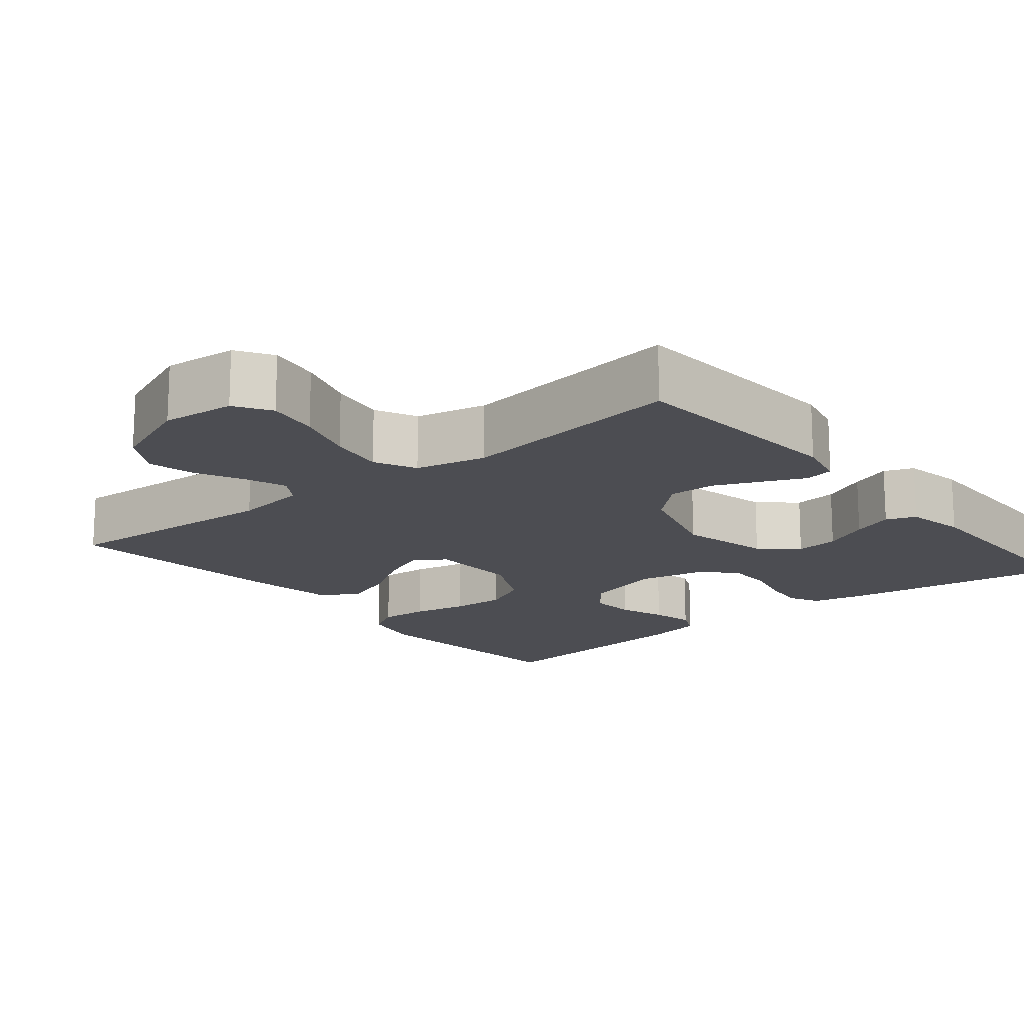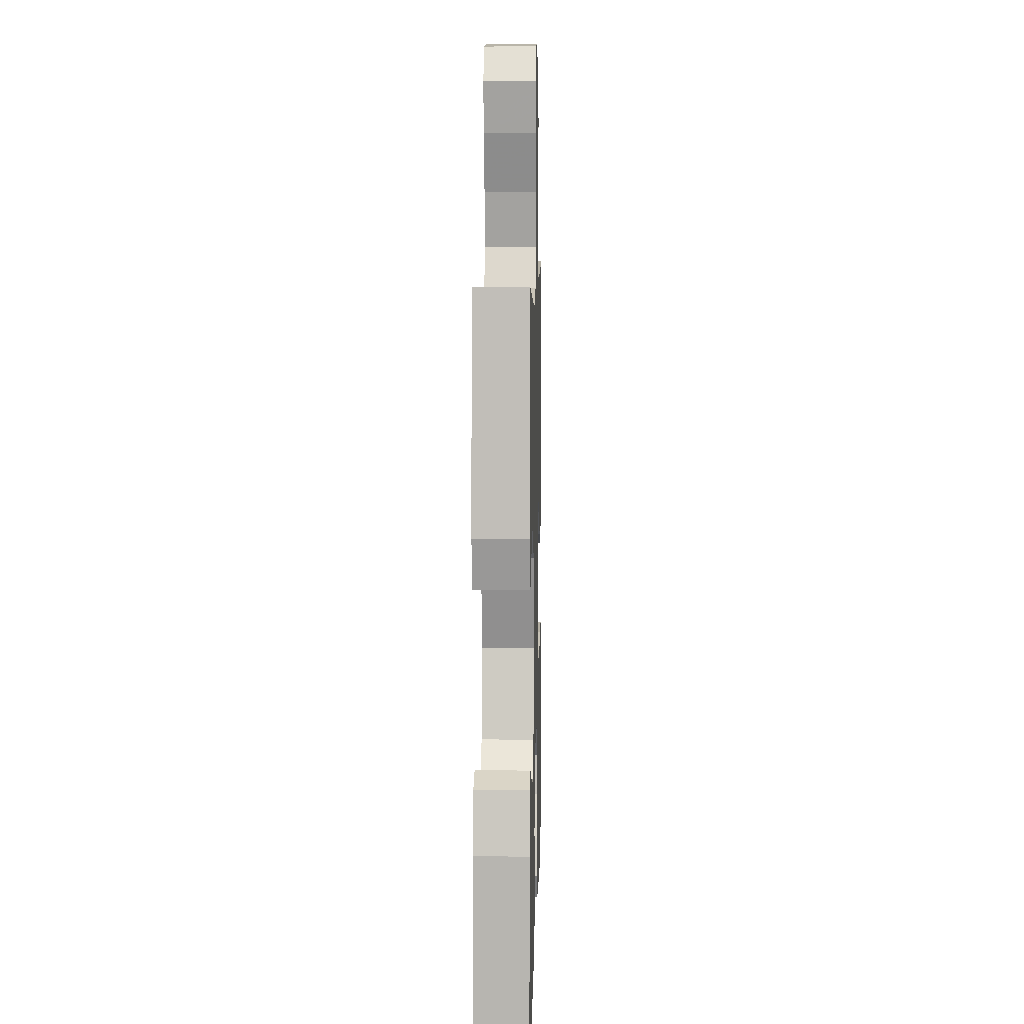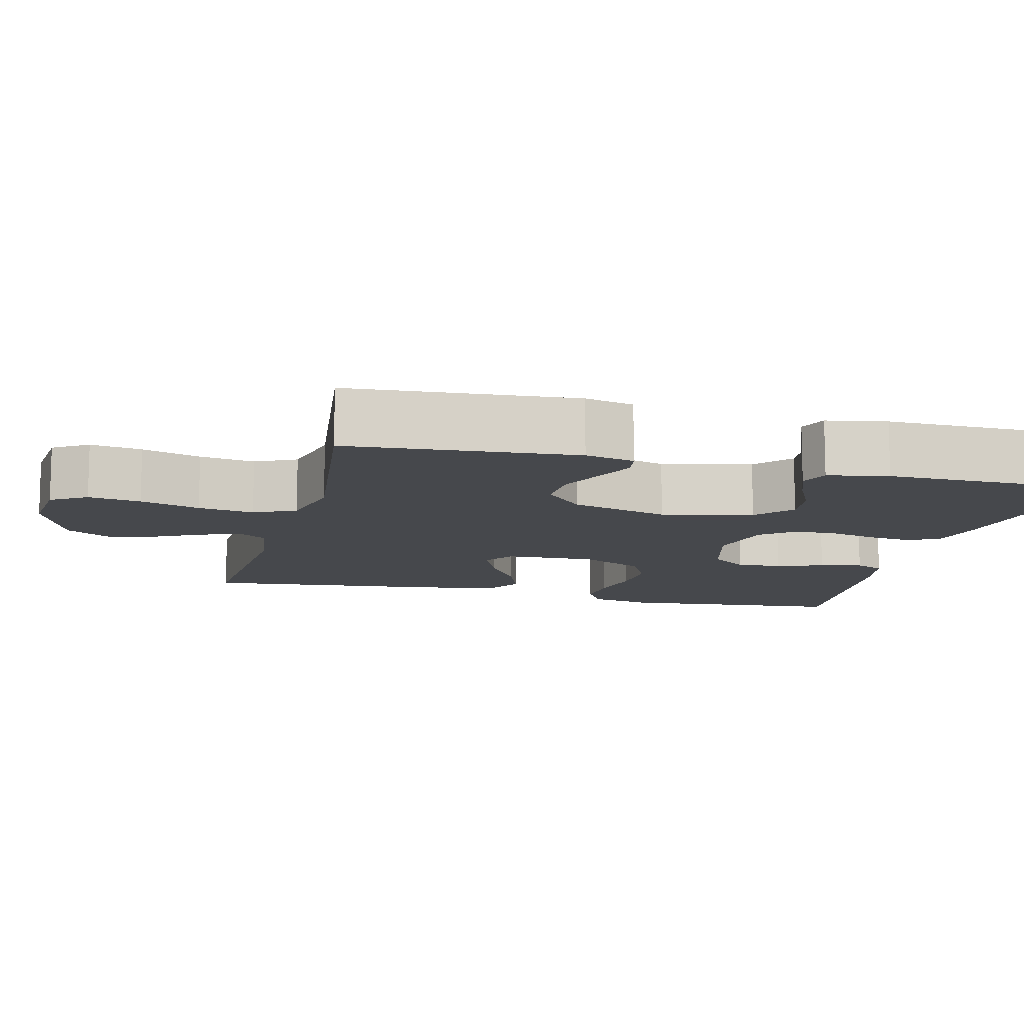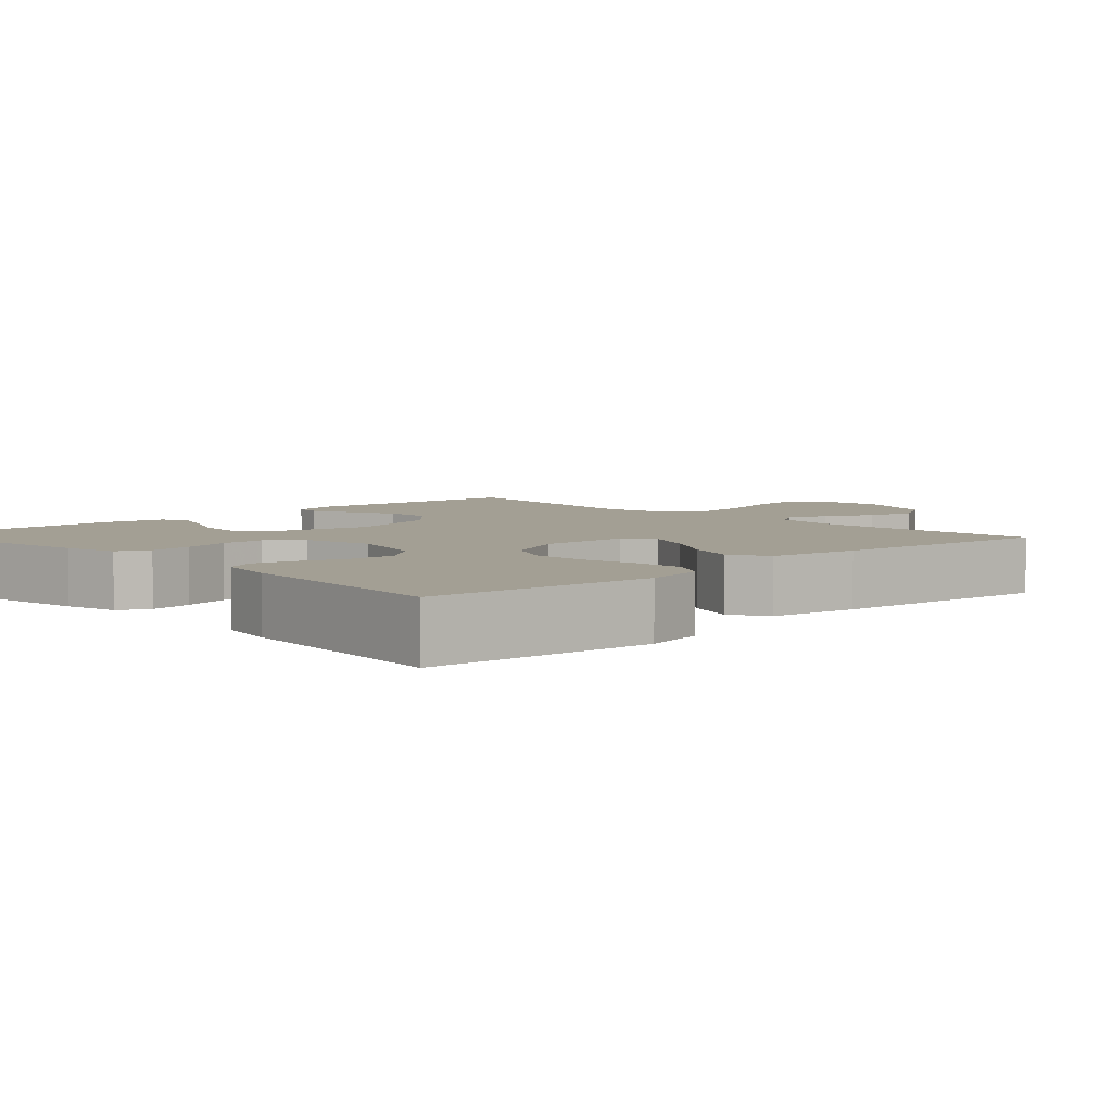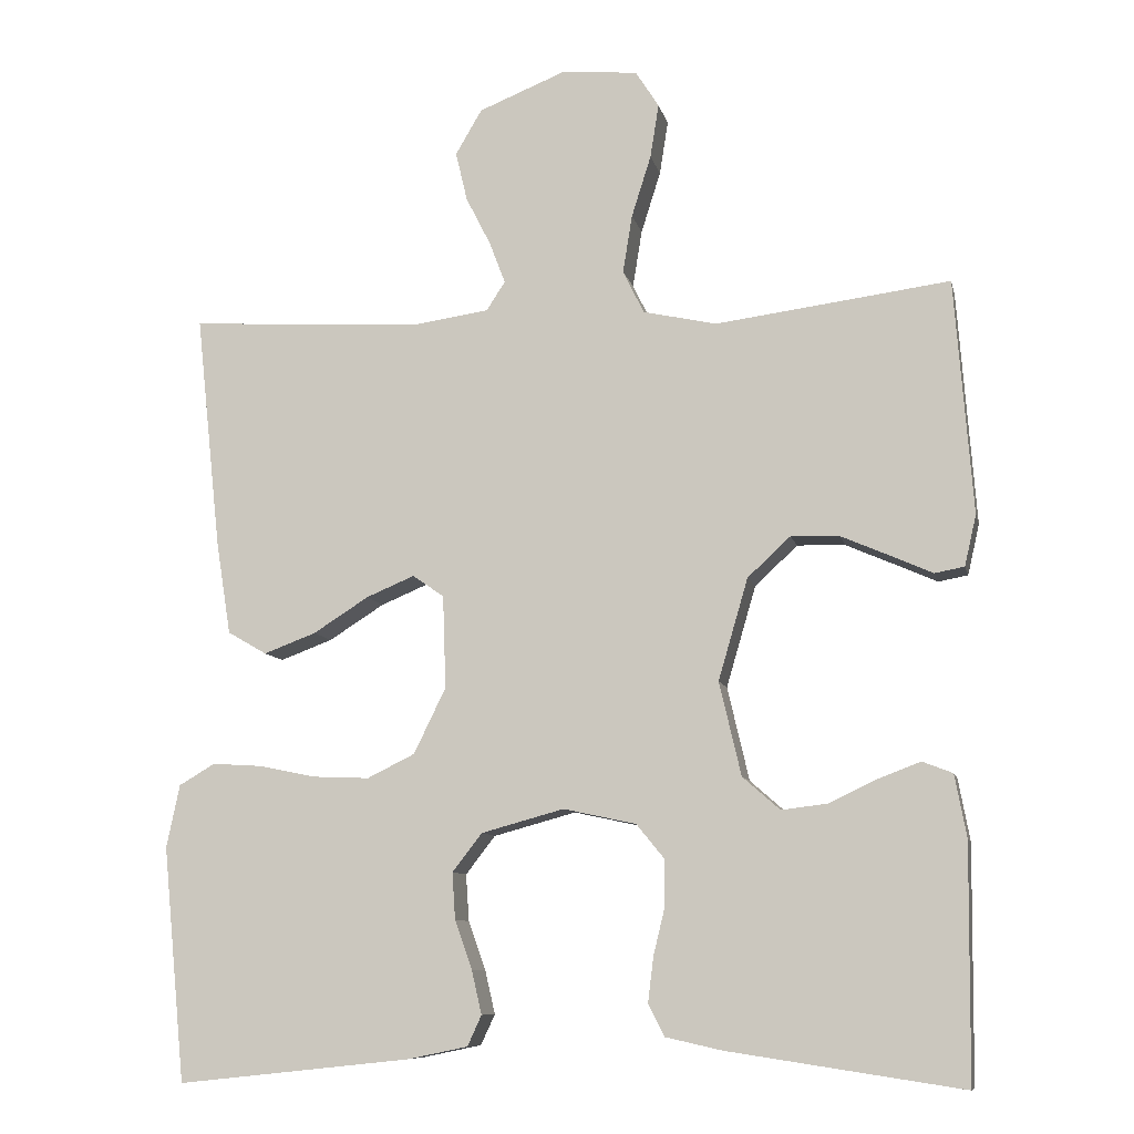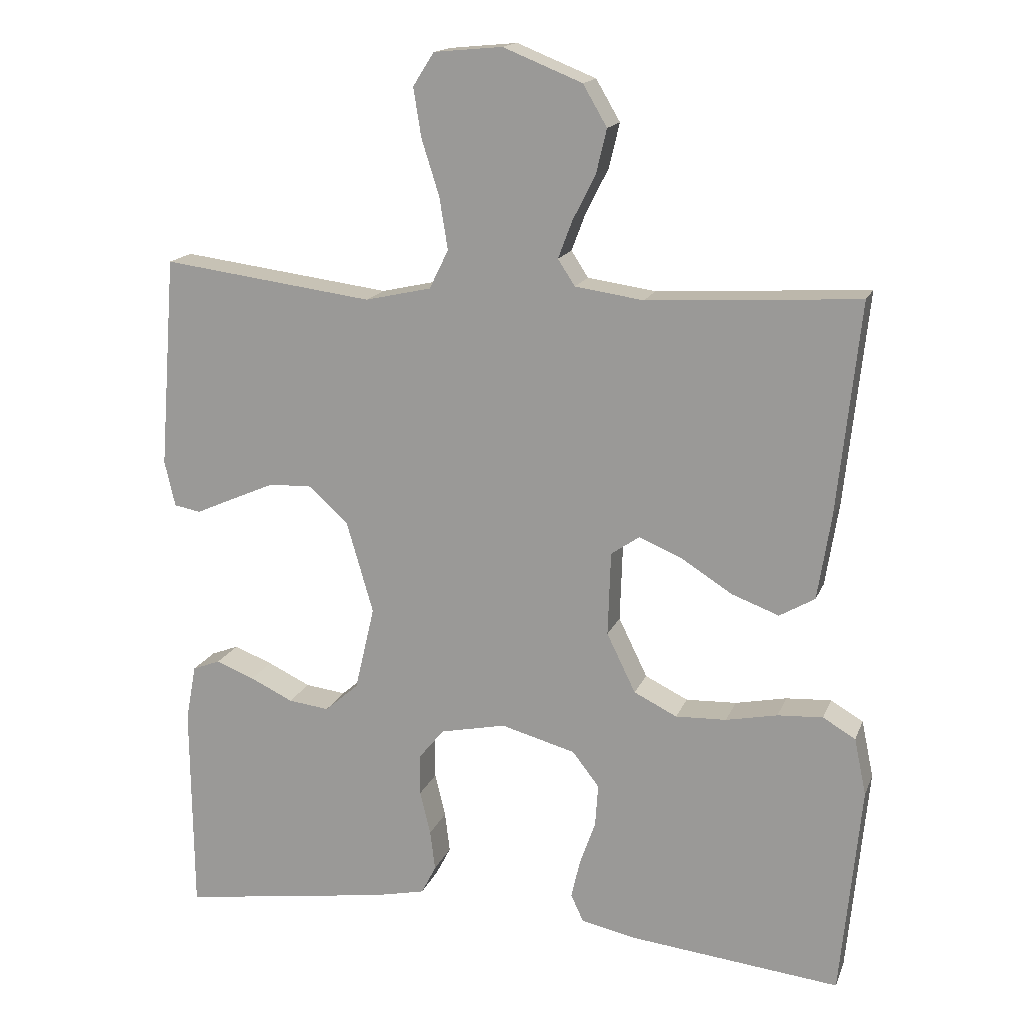
<metadata>
{"format":"obj","ext":"obj","renderer":"f3d","projection":"perspective","resolution":1024,"background":"white","views":[{"elev":-16.3,"azim":39.3,"up":"+Y"},{"elev":8.1,"azim":91.5,"up":"+Z"},{"elev":-11.3,"azim":75.8,"up":"+Y"},{"elev":5.3,"azim":-133.6,"up":"+Y"},{"elev":-9.2,"azim":12.2,"up":"+Z"},{"elev":16.1,"azim":-163.2,"up":"+Z"}]}
</metadata>
<code>
v 0.5 0.07 -0.5
v 0.2 0.07 -0.455
v 0.128 0.07 -0.439
v 0.107 0.07 -0.398
v 0.114 0.07 -0.341
v 0.129 0.07 -0.279
v 0.129 0.07 -0.221
v 0.093 0.07 -0.177
v 0 0.07 -0.157
v -0.106 0.07 -0.186
v -0.144 0.07 -0.235
v -0.14 0.07 -0.295
v -0.118 0.07 -0.357
v -0.105 0.07 -0.413
v -0.123 0.07 -0.452
v -0.2 0.07 -0.468
v -0.5 0.07 -0.5
v -0.529 0.07 -0.2
v -0.512 0.07 -0.119
v -0.466 0.07 -0.092
v -0.402 0.07 -0.096
v -0.329 0.07 -0.111
v -0.257 0.07 -0.114
v -0.196 0.07 -0.084
v -0.155 0.07 0
v -0.159 0.07 0.119
v -0.199 0.07 0.147
v -0.261 0.07 0.121
v -0.332 0.07 0.076
v -0.399 0.07 0.051
v -0.449 0.07 0.08
v -0.468 0.07 0.2
v -0.5 0.07 0.5
v -0.2 0.07 0.482
v -0.103 0.07 0.496
v -0.079 0.07 0.533
v -0.099 0.07 0.586
v -0.131 0.07 0.649
v -0.146 0.07 0.712
v -0.112 0.07 0.77
v 0 0.07 0.815
v 0.097 0.07 0.806
v 0.127 0.07 0.759
v 0.116 0.07 0.69
v 0.091 0.07 0.611
v 0.079 0.07 0.537
v 0.106 0.07 0.482
v 0.2 0.07 0.461
v 0.5 0.07 0.5
v 0.523 0.07 0.2
v 0.508 0.07 0.135
v 0.47 0.07 0.128
v 0.416 0.07 0.152
v 0.354 0.07 0.179
v 0.292 0.07 0.181
v 0.237 0.07 0.13
v 0.199 0.07 0
v 0.227 0.07 -0.12
v 0.275 0.07 -0.162
v 0.333 0.07 -0.155
v 0.394 0.07 -0.126
v 0.449 0.07 -0.105
v 0.488 0.07 -0.12
v 0.503 0.07 -0.2
v 0.5 0 -0.5
v 0.2 0 -0.455
v 0.128 0 -0.439
v 0.107 0 -0.398
v 0.114 0 -0.341
v 0.129 0 -0.279
v 0.129 0 -0.221
v 0.093 0 -0.177
v 0 0 -0.157
v -0.106 0 -0.186
v -0.144 0 -0.235
v -0.14 0 -0.295
v -0.118 0 -0.357
v -0.105 0 -0.413
v -0.123 0 -0.452
v -0.2 0 -0.468
v -0.5 0 -0.5
v -0.529 0 -0.2
v -0.512 0 -0.119
v -0.466 0 -0.092
v -0.402 0 -0.096
v -0.329 0 -0.111
v -0.257 0 -0.114
v -0.196 0 -0.084
v -0.155 0 0
v -0.159 0 0.119
v -0.199 0 0.147
v -0.261 0 0.121
v -0.332 0 0.076
v -0.399 0 0.051
v -0.449 0 0.08
v -0.468 0 0.2
v -0.5 0 0.5
v -0.2 0 0.482
v -0.103 0 0.496
v -0.079 0 0.533
v -0.099 0 0.586
v -0.131 0 0.649
v -0.146 0 0.712
v -0.112 0 0.77
v 0 0 0.815
v 0.097 0 0.806
v 0.127 0 0.759
v 0.116 0 0.69
v 0.091 0 0.611
v 0.079 0 0.537
v 0.106 0 0.482
v 0.2 0 0.461
v 0.5 0 0.5
v 0.523 0 0.2
v 0.508 0 0.135
v 0.47 0 0.128
v 0.416 0 0.152
v 0.354 0 0.179
v 0.292 0 0.181
v 0.237 0 0.13
v 0.199 0 0
v 0.227 0 -0.12
v 0.275 0 -0.162
v 0.333 0 -0.155
v 0.394 0 -0.126
v 0.449 0 -0.105
v 0.488 0 -0.12
v 0.503 0 -0.2
f 4 5 6
f 3 4 6
f 2 3 6
f 1 2 6
f 64 1 6
f 63 64 6
f 62 63 6
f 61 62 6
f 60 61 6
f 59 60 6 7
f 58 59 7 8
f 57 58 8 9
f 56 57 9 10
f 55 56 10
f 51 52 53
f 50 51 53
f 49 50 53
f 48 49 53
f 47 48 53 54
f 43 44 45
f 42 43 45
f 41 42 45
f 40 41 45
f 39 40 45
f 38 39 45
f 37 38 45
f 36 37 45 46
f 35 36 46 47
f 32 33 34
f 31 32 34
f 30 31 34
f 29 30 34
f 28 29 34
f 34 35 47
f 28 34 47
f 27 28 47
f 20 21 22
f 19 20 22
f 18 19 22
f 17 18 22
f 16 17 22
f 15 16 22
f 14 15 22
f 13 14 22
f 12 13 22
f 11 12 22 23
f 10 11 23 24
f 47 54 55
f 26 27 47 55
f 25 26 55 10
f 10 24 25
f 70 69 68
f 70 68 67
f 70 67 66
f 70 66 65
f 70 65 128
f 70 128 127
f 70 127 126
f 70 126 125
f 70 125 124
f 71 70 124 123
f 72 71 123 122
f 73 72 122 121
f 74 73 121 120
f 74 120 119
f 117 116 115
f 117 115 114
f 117 114 113
f 117 113 112
f 118 117 112 111
f 109 108 107
f 109 107 106
f 109 106 105
f 109 105 104
f 109 104 103
f 109 103 102
f 109 102 101
f 110 109 101 100
f 111 110 100 99
f 98 97 96
f 98 96 95
f 98 95 94
f 98 94 93
f 98 93 92
f 111 99 98
f 111 98 92
f 111 92 91
f 86 85 84
f 86 84 83
f 86 83 82
f 86 82 81
f 86 81 80
f 86 80 79
f 86 79 78
f 86 78 77
f 86 77 76
f 87 86 76 75
f 88 87 75 74
f 119 118 111
f 119 111 91 90
f 74 119 90 89
f 89 88 74
f 1 65 66 2
f 2 66 67 3
f 3 67 68 4
f 4 68 69 5
f 5 69 70 6
f 6 70 71 7
f 7 71 72 8
f 8 72 73 9
f 9 73 74 10
f 10 74 75 11
f 11 75 76 12
f 12 76 77 13
f 13 77 78 14
f 14 78 79 15
f 15 79 80 16
f 16 80 81 17
f 17 81 82 18
f 18 82 83 19
f 19 83 84 20
f 20 84 85 21
f 21 85 86 22
f 22 86 87 23
f 23 87 88 24
f 24 88 89 25
f 25 89 90 26
f 26 90 91 27
f 27 91 92 28
f 28 92 93 29
f 29 93 94 30
f 30 94 95 31
f 31 95 96 32
f 32 96 97 33
f 33 97 98 34
f 34 98 99 35
f 35 99 100 36
f 36 100 101 37
f 37 101 102 38
f 38 102 103 39
f 39 103 104 40
f 40 104 105 41
f 41 105 106 42
f 42 106 107 43
f 43 107 108 44
f 44 108 109 45
f 45 109 110 46
f 46 110 111 47
f 47 111 112 48
f 48 112 113 49
f 49 113 114 50
f 50 114 115 51
f 51 115 116 52
f 52 116 117 53
f 53 117 118 54
f 54 118 119 55
f 55 119 120 56
f 56 120 121 57
f 57 121 122 58
f 58 122 123 59
f 59 123 124 60
f 60 124 125 61
f 61 125 126 62
f 62 126 127 63
f 63 127 128 64
f 64 128 65 1

</code>
